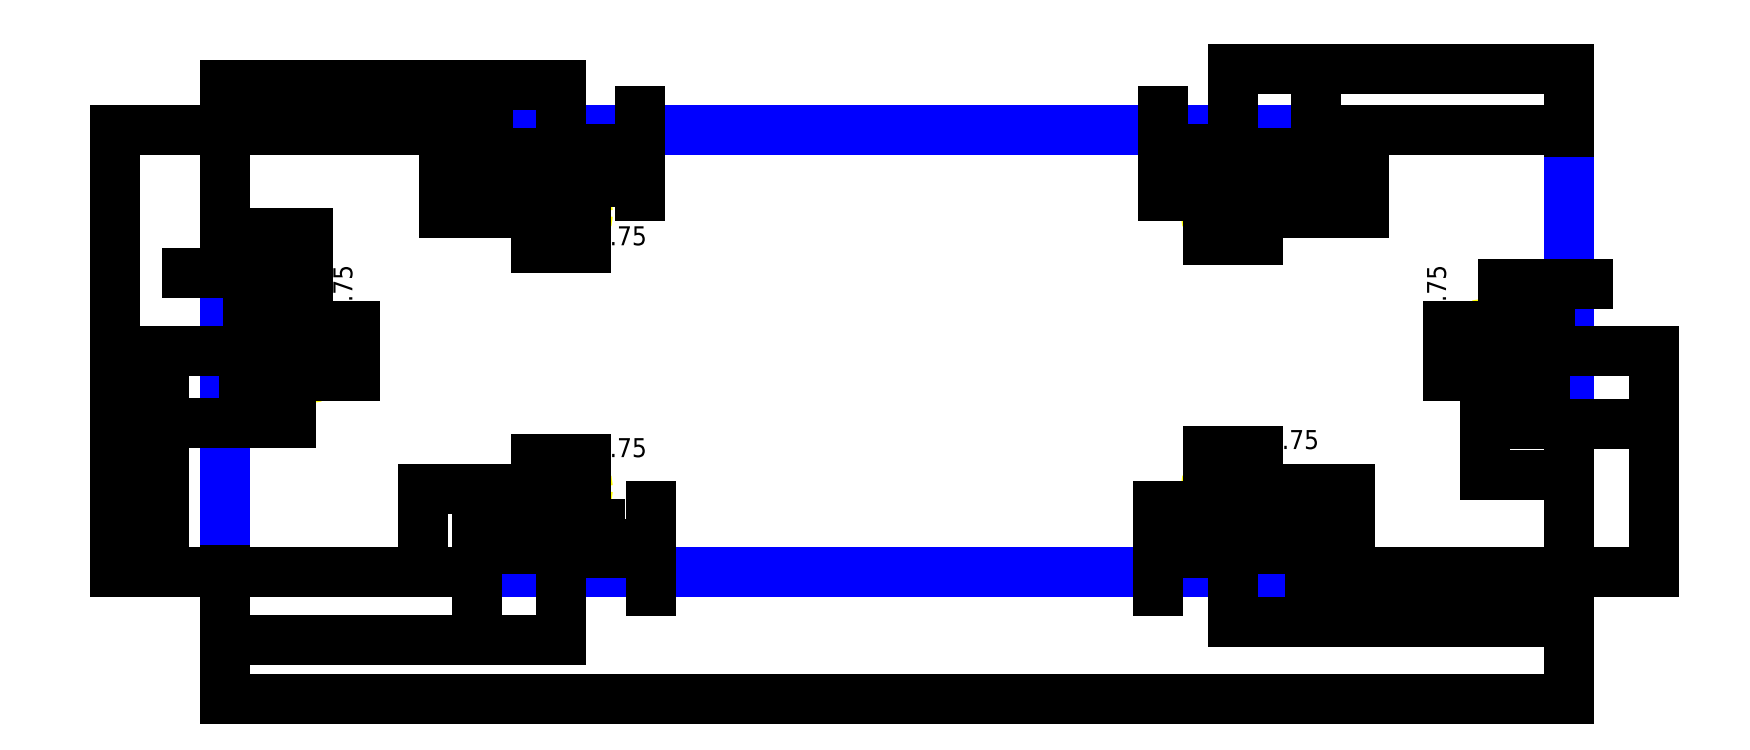
<metadata>
{"format":"dxf","ext":"dxf","renderer":"ezdxf+matplotlib","layout":"modelspace","background":"white","min_lineweight":24,"dpi":150}
</metadata>
<code>
0
SECTION
2
ENTITIES
0
LINE
8
ALIGNMENT_POCKET
10
12
20
115
11
18
21
115
0
LINE
8
ALIGNMENT_POCKET
10
18
20
115
11
18
21
165
0
LINE
8
ALIGNMENT_POCKET
10
18
20
165
11
12
21
165
0
LINE
8
ALIGNMENT_POCKET
10
12
20
165
11
12
21
115
0
LINE
8
ALIGNMENT_POCKET
10
832
20
115
11
838
21
115
0
LINE
8
ALIGNMENT_POCKET
10
838
20
115
11
838
21
165
0
LINE
8
ALIGNMENT_POCKET
10
838
20
165
11
832
21
165
0
LINE
8
ALIGNMENT_POCKET
10
832
20
165
11
832
21
115
0
LINE
8
ALIGNMENT_POCKET
10
237.5
20
262
11
237.5
21
268
0
LINE
8
ALIGNMENT_POCKET
10
237.5
20
268
11
187.5
21
268
0
LINE
8
ALIGNMENT_POCKET
10
187.5
20
268
11
187.5
21
262
0
LINE
8
ALIGNMENT_POCKET
10
187.5
20
262
11
237.5
21
262
0
LINE
8
ALIGNMENT_POCKET
10
662.5
20
262
11
662.5
21
268
0
LINE
8
ALIGNMENT_POCKET
10
662.5
20
268
11
612.5
21
268
0
LINE
8
ALIGNMENT_POCKET
10
612.5
20
268
11
612.5
21
262
0
LINE
8
ALIGNMENT_POCKET
10
612.5
20
262
11
662.5
21
262
0
LINE
8
ALIGNMENT_POCKET
10
237.5
20
12
11
237.5
21
18
0
LINE
8
ALIGNMENT_POCKET
10
237.5
20
18
11
187.5
21
18
0
LINE
8
ALIGNMENT_POCKET
10
187.5
20
18
11
187.5
21
12
0
LINE
8
ALIGNMENT_POCKET
10
187.5
20
12
11
237.5
21
12
0
LINE
8
ALIGNMENT_POCKET
10
662.5
20
12
11
662.5
21
18
0
LINE
8
ALIGNMENT_POCKET
10
662.5
20
18
11
612.5
21
18
0
LINE
8
ALIGNMENT_POCKET
10
612.5
20
18
11
612.5
21
12
0
LINE
8
ALIGNMENT_POCKET
10
612.5
20
12
11
662.5
21
12
0
CIRCLE
8
6-32_TAP_HOLE
10
53
20
124.1
40
1.353
0
CIRCLE
8
6-32_TAP_HOLE
10
53
20
155.9
40
1.353
0
CIRCLE
8
6-32_TAP_HOLE
10
797
20
124.1
40
1.353
0
CIRCLE
8
6-32_TAP_HOLE
10
797
20
155.9
40
1.353
0
CIRCLE
8
6-32_TAP_HOLE
10
228.4
20
227
40
1.353
0
CIRCLE
8
6-32_TAP_HOLE
10
196.6
20
227
40
1.353
0
CIRCLE
8
6-32_TAP_HOLE
10
228.4
20
53
40
1.353
0
CIRCLE
8
6-32_TAP_HOLE
10
196.6
20
53
40
1.353
0
CIRCLE
8
6-32_TAP_HOLE
10
653.4
20
227
40
1.353
0
CIRCLE
8
6-32_TAP_HOLE
10
621.6
20
227
40
1.353
0
CIRCLE
8
6-32_TAP_HOLE
10
653.4
20
53
40
1.353
0
CIRCLE
8
6-32_TAP_HOLE
10
621.6
20
53
40
1.353
0
ARC
8
OUTER_BOUNDARY
10
1.587
20
278.4
40
1.587
50
90
51
180
0
LINE
8
OUTER_BOUNDARY
10
848.4
20
280
11
1.587
21
280
0
ARC
8
OUTER_BOUNDARY
10
848.4
20
278.4
40
1.587
50
0
51
90
0
LINE
8
OUTER_BOUNDARY
10
850
20
1.587
11
850
21
278.4
0
ARC
8
OUTER_BOUNDARY
10
848.4
20
1.587
40
1.587
50
270
51
0
0
LINE
8
OUTER_BOUNDARY
10
0
20
278.4
11
0
21
1.587
0
LINE
8
OUTER_BOUNDARY
10
1.587
20
0
11
848.4
21
0
0
ARC
8
OUTER_BOUNDARY
10
1.587
20
1.587
40
1.587
50
180
51
270
0
DIMENSION
8
DIMENSION
2
*D1
10
18
20
94.75
30
0
11
15
21
100.8
31
0
70
32
71
5
3
Standard
53
0
210
0
220
0
230
1
13
12
23
115
33
0
14
18
24
115
34
0
0
DIMENSION
8
DIMENSION
2
*D2
10
-5.471e-15
20
189.1
30
0
11
7.5
21
195.1
31
0
70
32
71
5
3
Standard
53
0
210
0
220
0
230
1
13
15
23
165
33
0
14
0
24
278.4
34
0
0
DIMENSION
8
DIMENSION
2
*D3
10
-3.92e-15
20
214.4
30
0
11
26.5
21
220.4
31
0
70
32
71
5
3
Standard
53
0
210
0
220
0
230
1
13
53
23
155.9
33
0
14
0
24
278.4
34
0
0
DIMENSION
8
DIMENSION
2
*D4
10
35.2
20
115
30
0
11
29.18
21
140
31
0
70
32
71
5
3
Standard
53
0
210
0
220
0
230
1
13
18
23
165
33
0
14
18
24
115
34
0
50
90
0
DIMENSION
8
DIMENSION
2
*D5
10
82.24
20
124.1
30
0
11
76.22
21
140
31
0
70
32
71
5
3
Standard
53
0
210
0
220
0
230
1
13
53
23
155.9
33
0
14
53
24
124.1
34
0
50
90
0
DIMENSION
8
DIMENSION
2
*D6
10
-38.57
20
4.918e-15
30
0
11
-44.6
21
70
31
0
70
32
71
5
3
Standard
53
0
210
0
220
0
230
1
13
12
23
140
33
0
14
1.587
24
0
34
0
50
90
0
DIMENSION
8
DIMENSION
2
*D7
10
262.4
20
262
30
0
11
256.4
21
265
31
0
70
32
71
5
3
Standard
53
0
210
0
220
0
230
1
13
237.5
23
268
33
0
14
237.5
24
262
34
0
50
90
0
DIMENSION
8
DIMENSION
2
*D8
10
166.8
20
280
30
0
11
160.8
21
272.5
31
0
70
32
71
5
3
Standard
53
0
210
0
220
0
230
1
13
187.5
23
265
33
0
14
1.587
24
280
34
0
50
90
0
DIMENSION
8
DIMENSION
2
*D9
10
138.8
20
280
30
0
11
132.8
21
253.5
31
0
70
32
71
5
3
Standard
53
0
210
0
220
0
230
1
13
196.6
23
227
33
0
14
1.587
24
280
34
0
50
90
0
DIMENSION
8
DIMENSION
2
*D10
10
237.5
20
247
30
0
11
212.5
21
253
31
0
70
32
71
5
3
Standard
53
0
210
0
220
0
230
1
13
187.5
23
262
33
0
14
237.5
24
262
34
0
0
DIMENSION
8
DIMENSION
2
*D11
10
228.4
20
205.3
30
0
11
212.5
21
211.3
31
0
70
32
71
5
3
Standard
53
0
210
0
220
0
230
1
13
196.6
23
227
33
0
14
228.4
24
227
34
0
0
DIMENSION
8
DIMENSION
2
*D12
10
662.5
20
244.2
30
0
11
637.5
21
250.3
31
0
70
32
71
5
3
Standard
53
0
210
0
220
0
230
1
13
612.5
23
262
33
0
14
662.5
24
262
34
0
0
DIMENSION
8
DIMENSION
2
*D13
10
653.4
20
210.2
30
0
11
637.5
21
216.3
31
0
70
32
71
5
3
Standard
53
0
210
0
220
0
230
1
13
621.6
23
227
33
0
14
653.4
24
227
34
0
0
DIMENSION
8
DIMENSION
2
*D14
10
593.5
20
268
30
0
11
587.5
21
265
31
0
70
32
71
5
3
Standard
53
0
210
0
220
0
230
1
13
612.5
23
262
33
0
14
612.5
24
268
34
0
50
90
0
DIMENSION
8
DIMENSION
2
*D15
10
690
20
280
30
0
11
684
21
272.5
31
0
70
32
71
5
3
Standard
53
0
210
0
220
0
230
1
13
662.5
23
265
33
0
14
848.4
24
280
34
0
50
90
0
DIMENSION
8
DIMENSION
2
*D16
10
720.5
20
280
30
0
11
714.5
21
253.5
31
0
70
32
71
5
3
Standard
53
0
210
0
220
0
230
1
13
653.4
23
227
33
0
14
848.4
24
280
34
0
50
90
0
DIMENSION
8
DIMENSION
2
*D17
10
212.5
20
308.4
30
0
11
106.2
21
314.5
31
0
70
32
71
5
3
Standard
53
0
210
0
220
0
230
1
13
0
23
278.4
33
0
14
212.5
24
268
34
0
0
DIMENSION
8
DIMENSION
2
*D18
10
850
20
318
30
0
11
743.8
21
324
31
0
70
32
71
5
3
Standard
53
0
210
0
220
0
230
1
13
637.5
23
268
33
0
14
850
24
278.4
34
0
0
DIMENSION
8
DIMENSION
2
*D19
10
269.8
20
18
30
0
11
263.8
21
15
31
0
70
32
71
5
3
Standard
53
0
210
0
220
0
230
1
13
237.5
23
12
33
0
14
237.5
24
18
34
0
50
90
0
DIMENSION
8
DIMENSION
2
*D20
10
159.6
20
-1.935e-14
30
0
11
153.6
21
7.5
31
0
70
32
71
5
3
Standard
53
0
210
0
220
0
230
1
13
187.5
23
15
33
0
14
1.587
24
0
34
0
50
90
0
DIMENSION
8
DIMENSION
2
*D21
10
125.3
20
-1.515e-14
30
0
11
119.3
21
26.5
31
0
70
32
71
5
3
Standard
53
0
210
0
220
0
230
1
13
196.6
23
53
33
0
14
1.587
24
0
34
0
50
90
0
DIMENSION
8
DIMENSION
2
*D22
10
237.5
20
30.62
30
0
11
212.5
21
36.65
31
0
70
32
71
5
3
Standard
53
0
210
0
220
0
230
1
13
187.5
23
18
33
0
14
237.5
24
18
34
0
0
DIMENSION
8
DIMENSION
2
*D23
10
228.4
20
71.37
30
0
11
212.5
21
77.4
31
0
70
32
71
5
3
Standard
53
0
210
0
220
0
230
1
13
196.6
23
53
33
0
14
228.4
24
53
34
0
0
DIMENSION
8
DIMENSION
2
*D24
10
590
20
12
30
0
11
584
21
15
31
0
70
32
71
5
3
Standard
53
0
210
0
220
0
230
1
13
612.5
23
18
33
0
14
612.5
24
12
34
0
50
90
0
DIMENSION
8
DIMENSION
2
*D25
10
685.9
20
1.99e-14
30
0
11
679.9
21
7.5
31
0
70
32
71
5
3
Standard
53
0
210
0
220
0
230
1
13
662.5
23
15
33
0
14
848.4
24
0
34
0
50
90
0
DIMENSION
8
DIMENSION
2
*D26
10
711.8
20
1.674e-14
30
0
11
705.7
21
26.5
31
0
70
32
71
5
3
Standard
53
0
210
0
220
0
230
1
13
653.4
23
53
33
0
14
848.4
24
0
34
0
50
90
0
DIMENSION
8
DIMENSION
2
*D27
10
662.5
20
30.85
30
0
11
637.5
21
36.87
31
0
70
32
71
5
3
Standard
53
0
210
0
220
0
230
1
13
612.5
23
18
33
0
14
662.5
24
18
34
0
0
DIMENSION
8
DIMENSION
2
*D28
10
653.4
20
76.48
30
0
11
637.5
21
82.5
31
0
70
32
71
5
3
Standard
53
0
210
0
220
0
230
1
13
621.6
23
53
33
0
14
653.4
24
53
34
0
0
DIMENSION
8
DIMENSION
2
*D29
10
850
20
-31.4
30
0
11
743.8
21
-25.38
31
0
70
32
71
5
3
Standard
53
0
210
0
220
0
230
1
13
637.5
23
12
33
0
14
850
24
1.587
34
0
0
DIMENSION
8
DIMENSION
2
*D30
10
-2.728e-15
20
-42.97
30
0
11
106.2
21
-36.94
31
0
70
32
71
5
3
Standard
53
0
210
0
220
0
230
1
13
212.5
23
12
33
0
14
0
24
1.587
34
0
0
DIMENSION
8
DIMENSION
2
*D31
10
-69.38
20
8.69e-15
30
0
11
-75.4
21
140
31
0
70
32
71
5
3
Standard
53
0
210
0
220
0
230
1
13
1.587
23
280
33
0
14
1.587
24
0
34
0
50
90
0
DIMENSION
8
DIMENSION
2
*D32
10
-5.002e-15
20
-80.11
30
0
11
425
21
-74.08
31
0
70
32
71
5
3
Standard
53
0
210
0
220
0
230
1
13
850
23
1.587
33
0
14
0
24
1.587
34
0
0
DIMENSION
8
DIMENSION
2
*D33
10
773.8
20
124.1
30
0
11
767.7
21
140
31
0
70
32
71
5
3
Standard
53
0
210
0
220
0
230
1
13
797
23
155.9
33
0
14
797
24
124.1
34
0
50
90
0
DIMENSION
8
DIMENSION
2
*D34
10
815.8
20
115
30
0
11
809.7
21
140
31
0
70
32
71
5
3
Standard
53
0
210
0
220
0
230
1
13
832
23
165
33
0
14
832
24
115
34
0
50
90
0
DIMENSION
8
DIMENSION
2
*D35
10
838
20
182.2
30
0
11
835
21
188.3
31
0
70
32
71
5
3
Standard
53
0
210
0
220
0
230
1
13
832
23
165
33
0
14
838
24
165
34
0
0
DIMENSION
8
DIMENSION
2
*D36
10
850
20
93.99
30
0
11
842.5
21
100
31
0
70
32
71
5
3
Standard
53
0
210
0
220
0
230
1
13
835
23
115
33
0
14
850
24
1.587
34
0
0
DIMENSION
8
DIMENSION
2
*D37
10
850
20
61.8
30
0
11
823.5
21
67.82
31
0
70
32
71
5
3
Standard
53
0
210
0
220
0
230
1
13
797
23
124.1
33
0
14
850
24
1.587
34
0
0
DIMENSION
8
DIMENSION
2
*D38
10
903.9
20
140
30
0
11
897.9
21
70
31
0
70
32
71
5
3
Standard
53
0
210
0
220
0
230
1
13
848.4
23
0
33
0
14
838
24
140
34
0
50
90
0
ENDSEC
0
EOF

</code>
